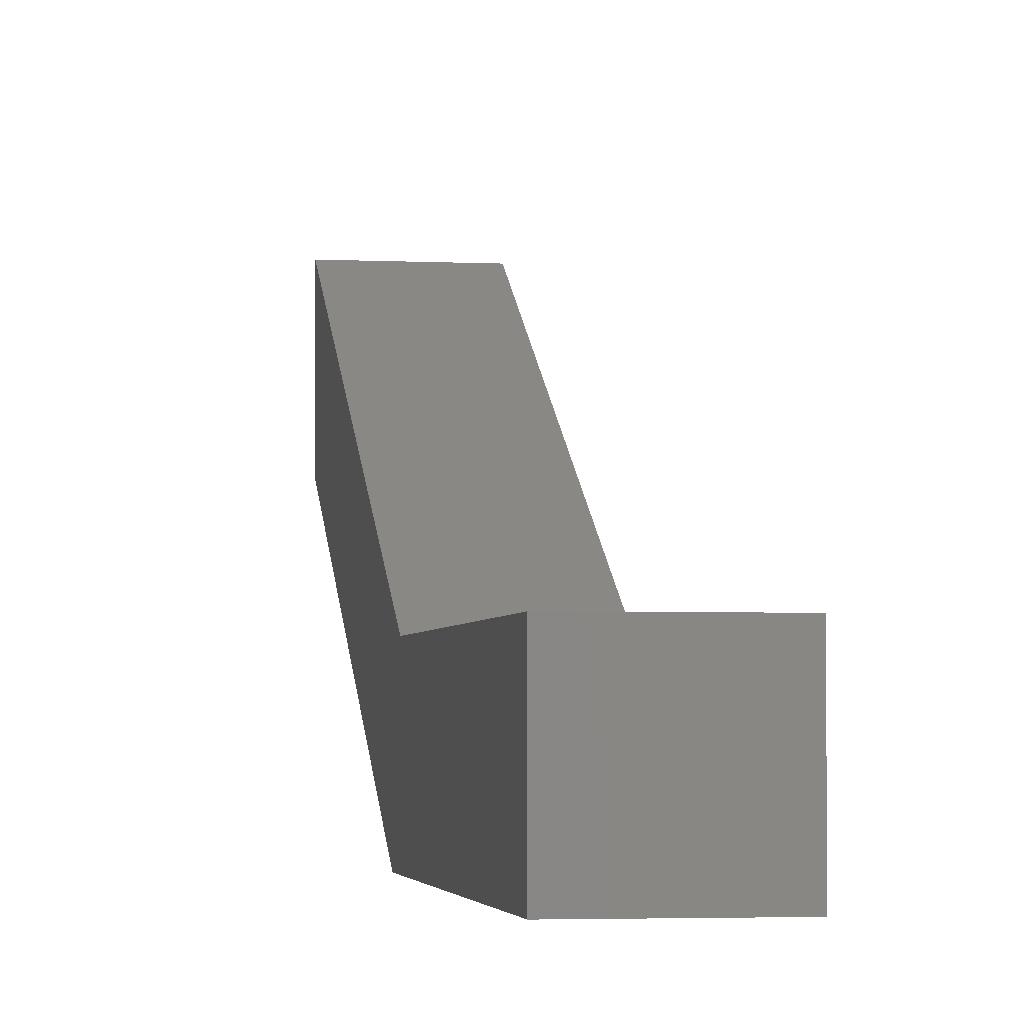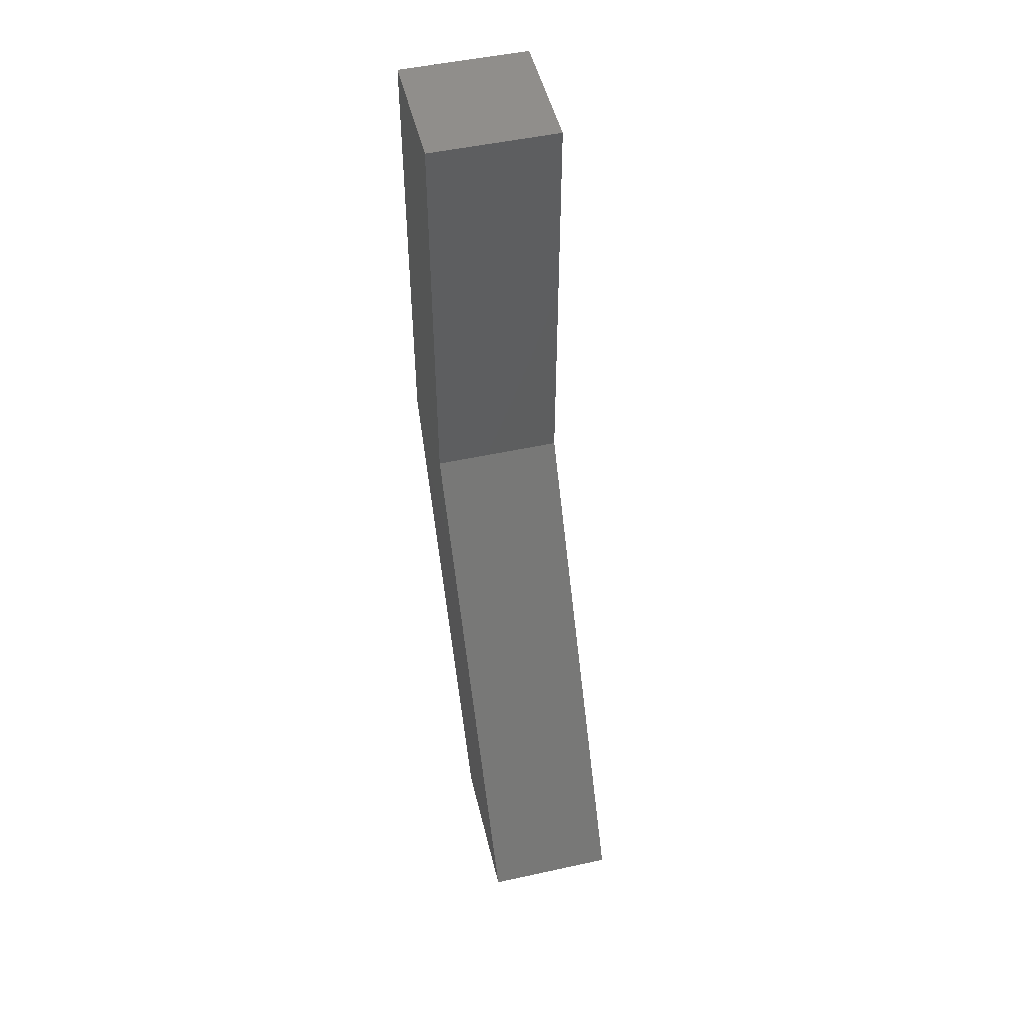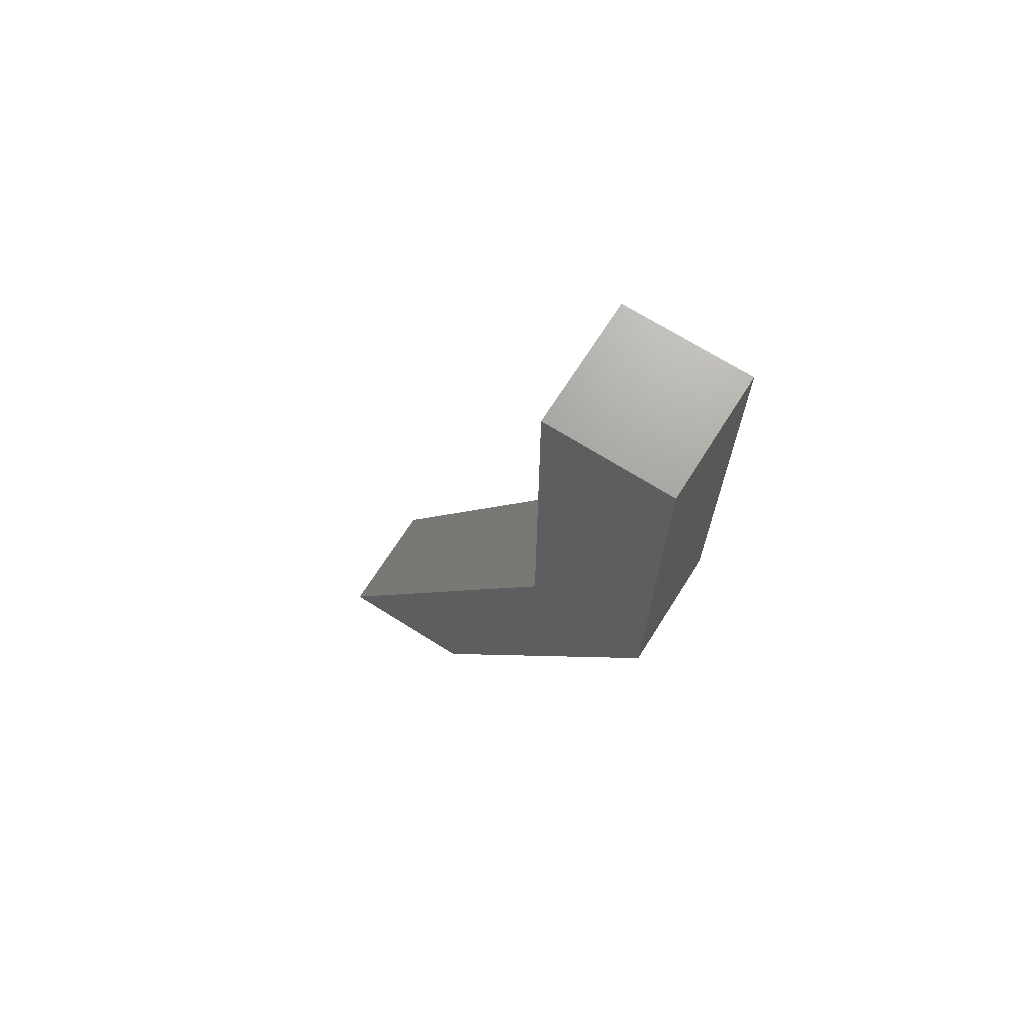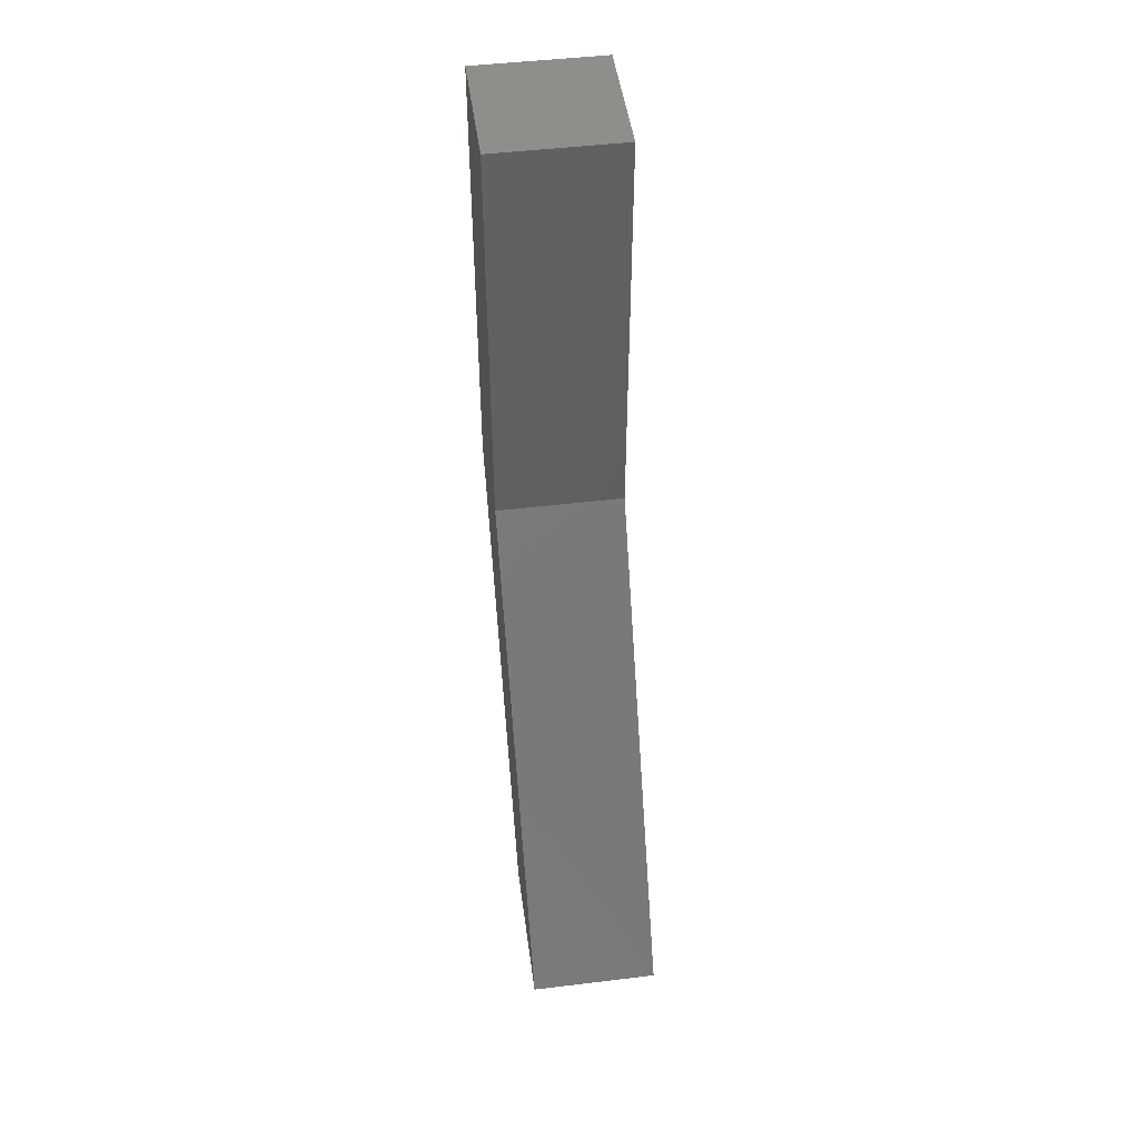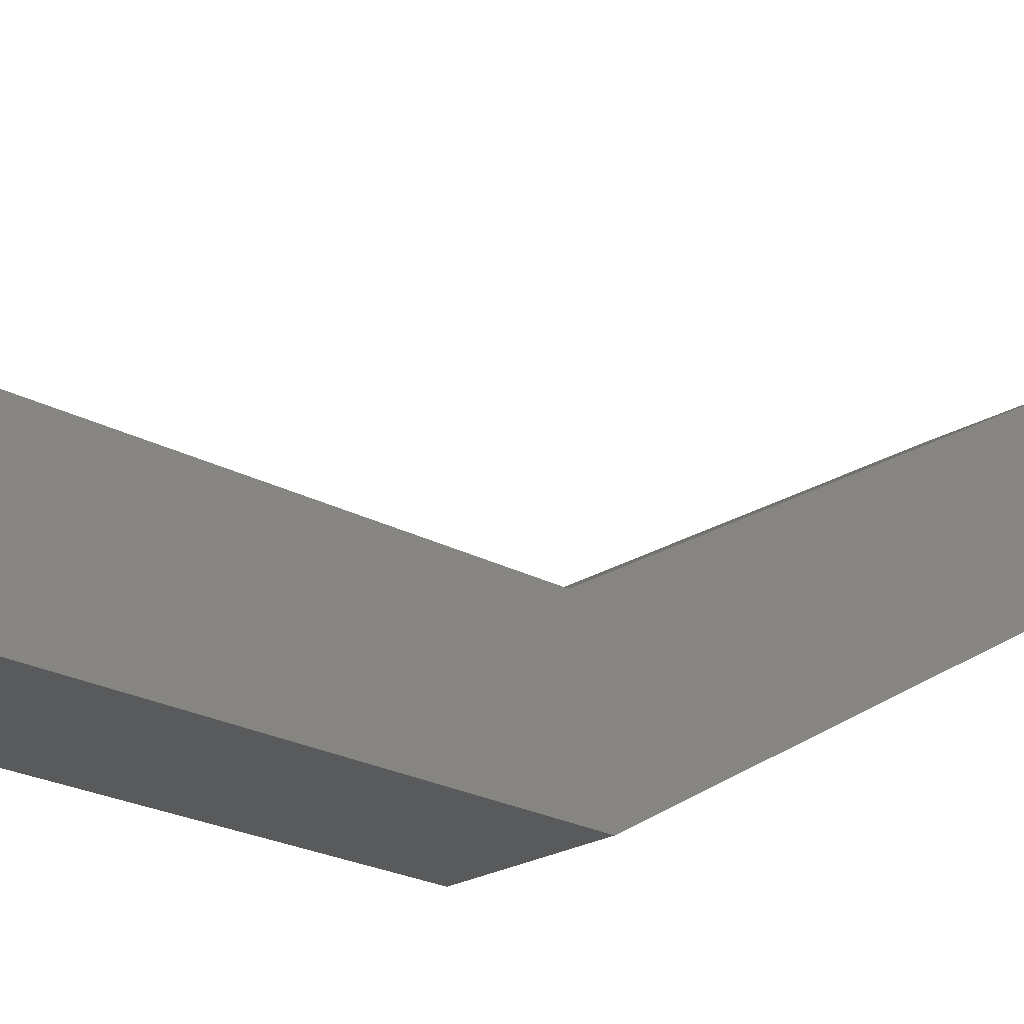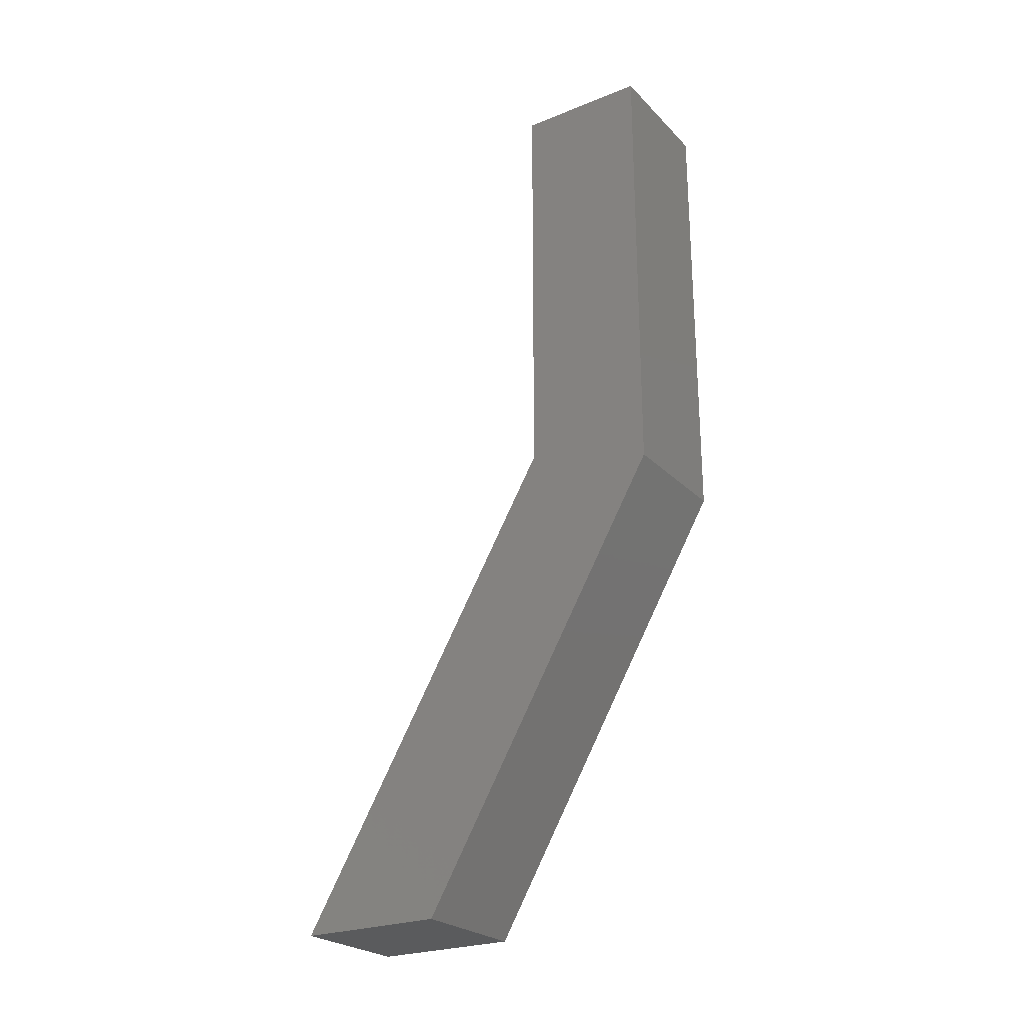
<metadata>
{"format":"stl","ext":"stl","renderer":"f3d","projection":"perspective","resolution":1024,"background":"white","views":[{"elev":-3.5,"azim":-9.1,"up":"+Y"},{"elev":50.1,"azim":166.5,"up":"+Z"},{"elev":68.8,"azim":-57.7,"up":"+Z"},{"elev":47.9,"azim":172.3,"up":"+Z"},{"elev":-22.7,"azim":46.5,"up":"+Y"},{"elev":-25.0,"azim":-57.0,"up":"+Z"}]}
</metadata>
<code>
# stl→obj: 12 verts, 20 faces
v 0.2 -0.6 1.687
v -0.2 -0.6 3
v 0.2 -0.6 3
v -0.2 -0.6 1.687
v 0.2 0.2294 0.25
v -0.2 0.2294 0.25
v 0.2 -1 3
v 0.2 -0.2283 0.25
v 0.2 -1 1.587
v -0.2 -1 3
v -0.2 -0.2283 0.25
v -0.2 -1 1.587
f 1 2 3
f 2 1 4
f 5 4 1
f 4 5 6
f 3 7 1
f 1 8 5
f 9 1 7
f 1 9 8
f 2 7 3
f 7 2 10
f 11 5 8
f 5 11 6
f 11 4 6
f 12 4 11
f 10 4 12
f 4 10 2
f 12 7 10
f 7 12 9
f 11 9 12
f 9 11 8

</code>
